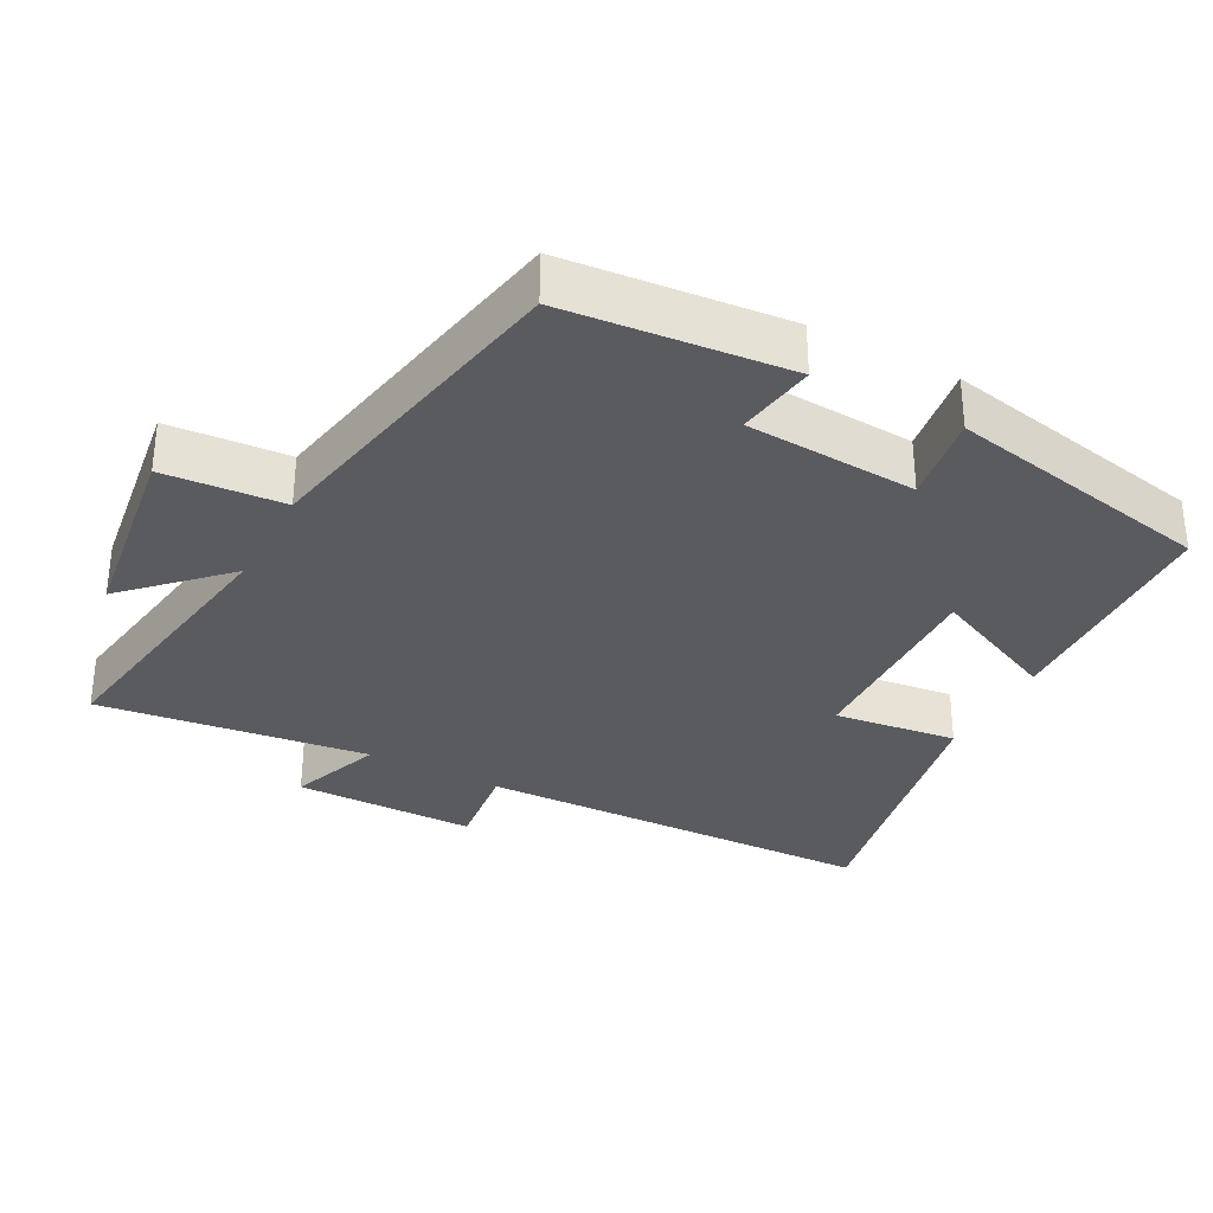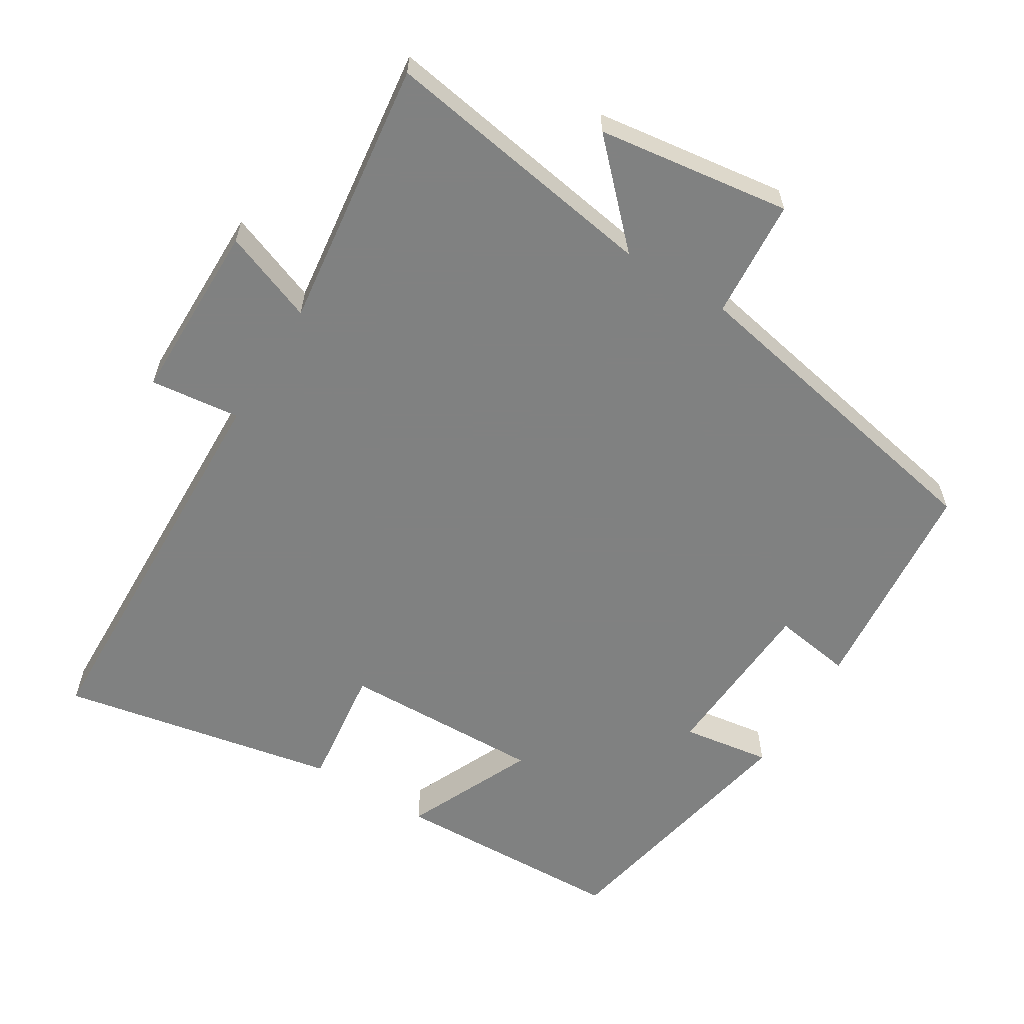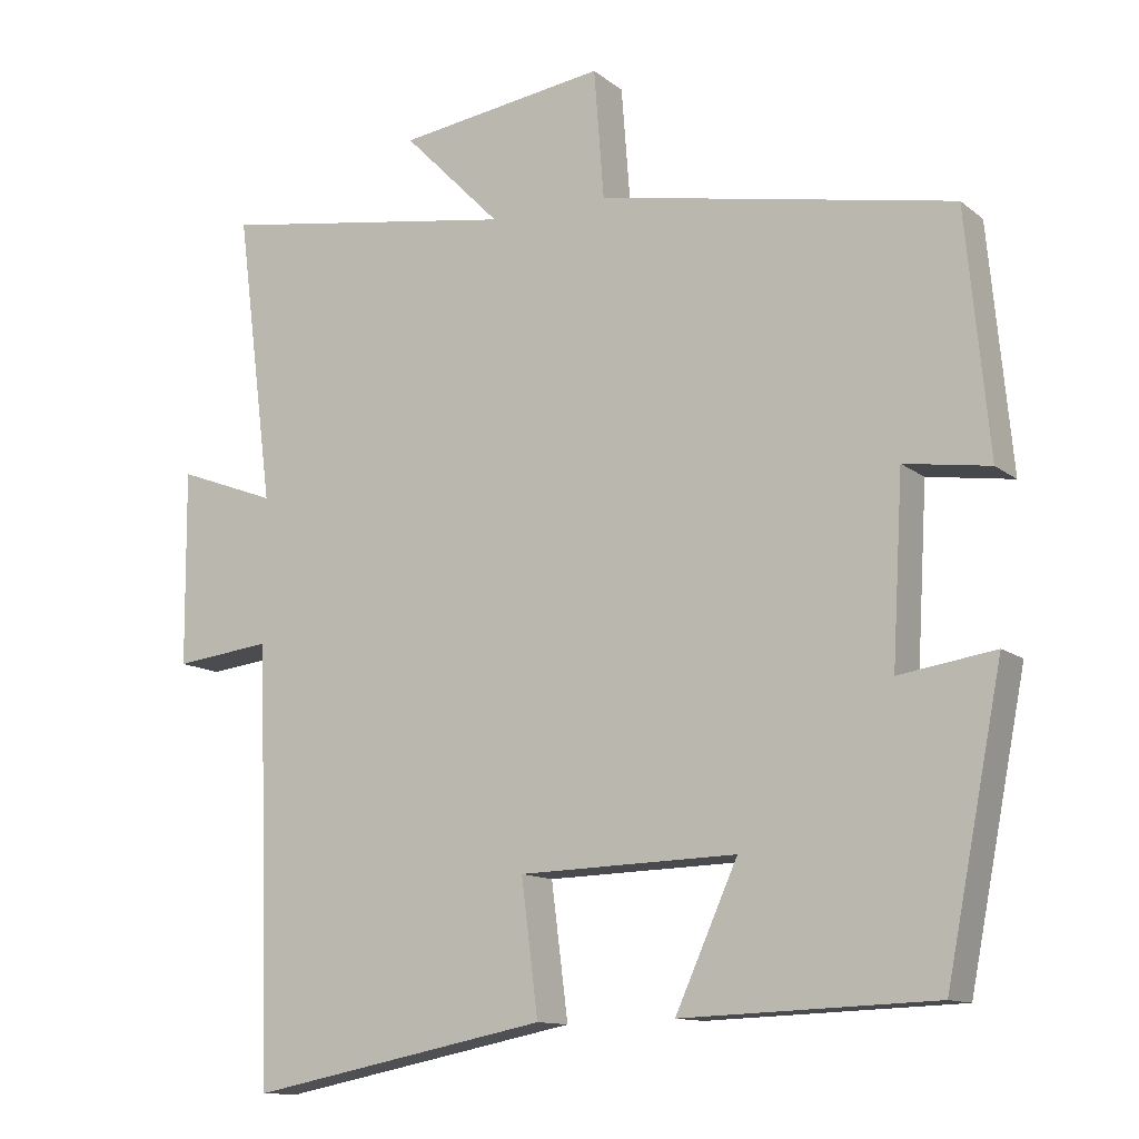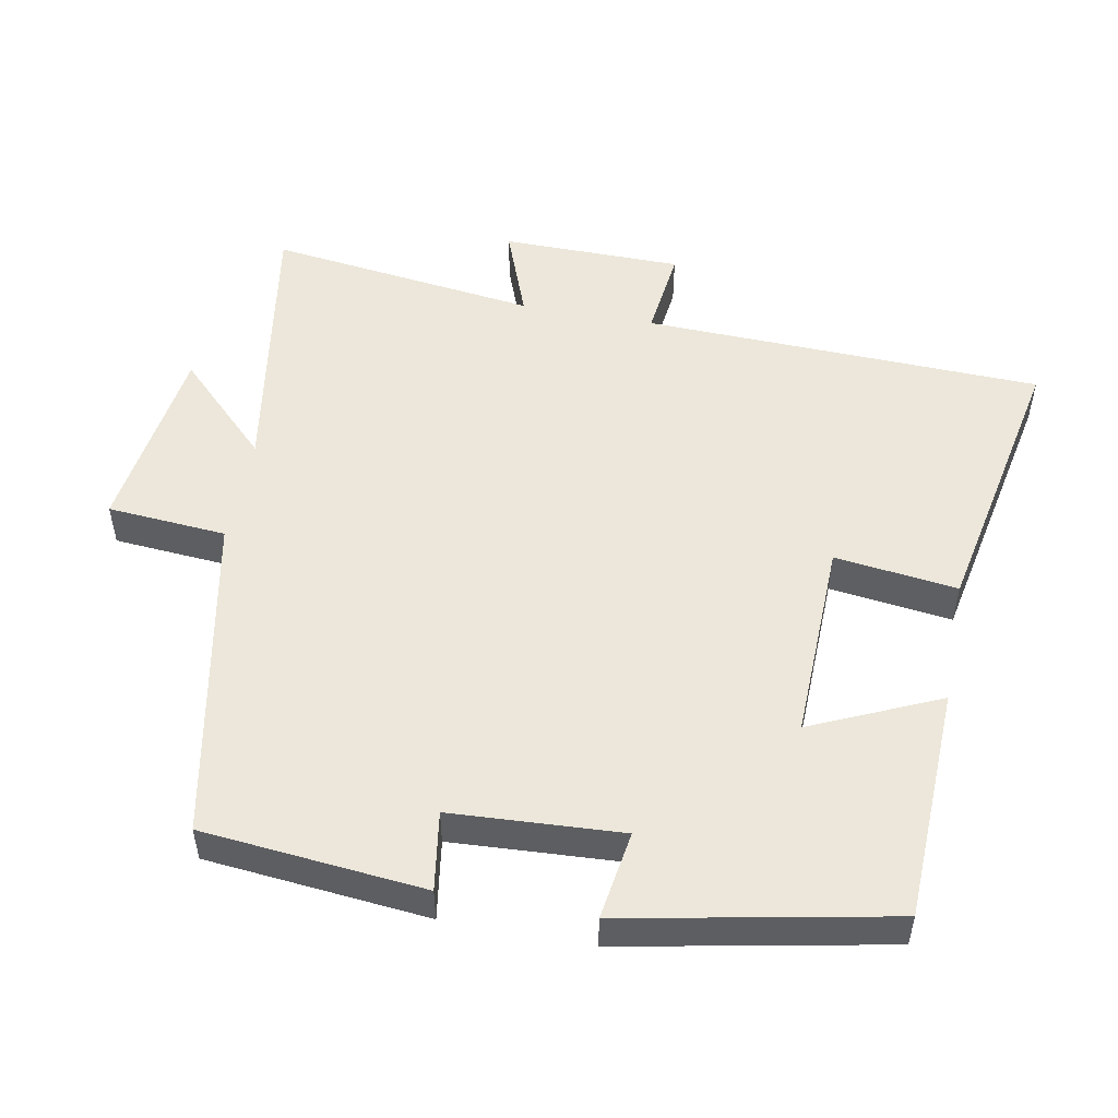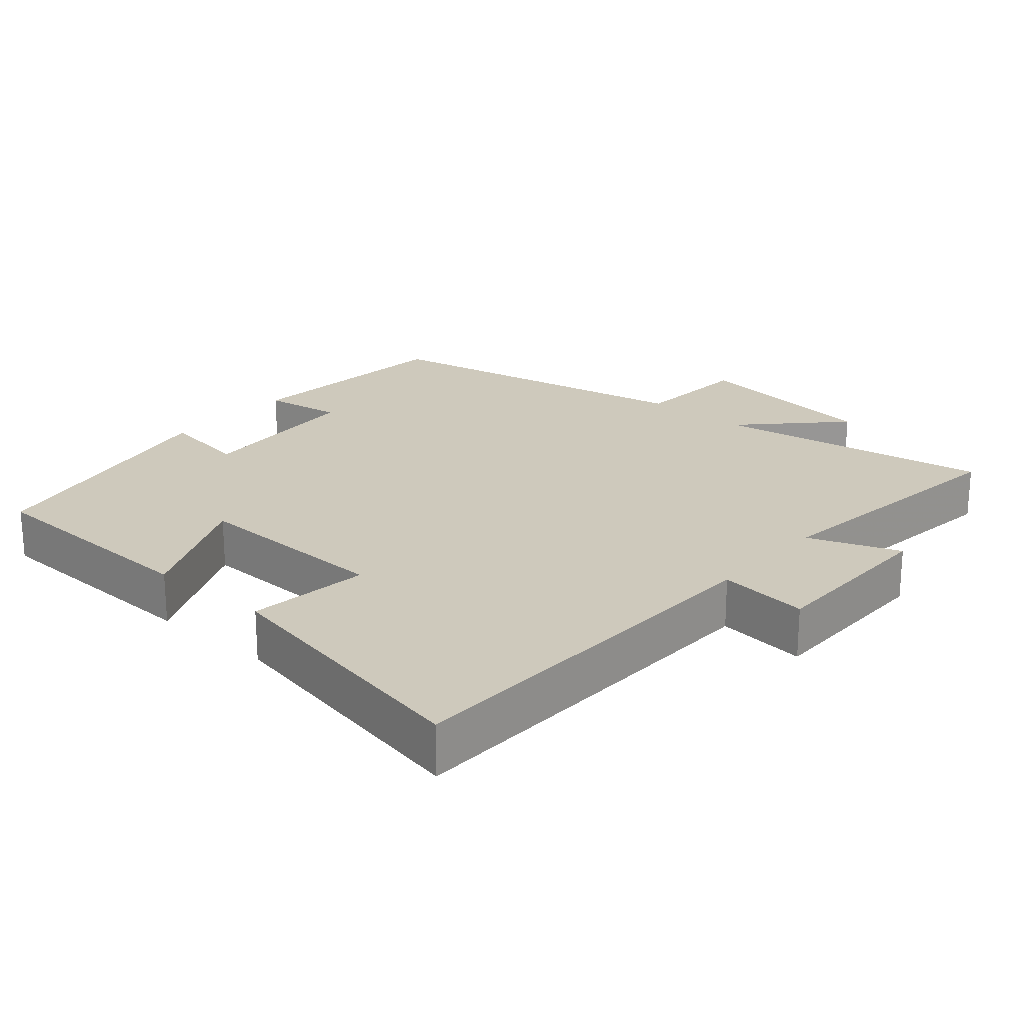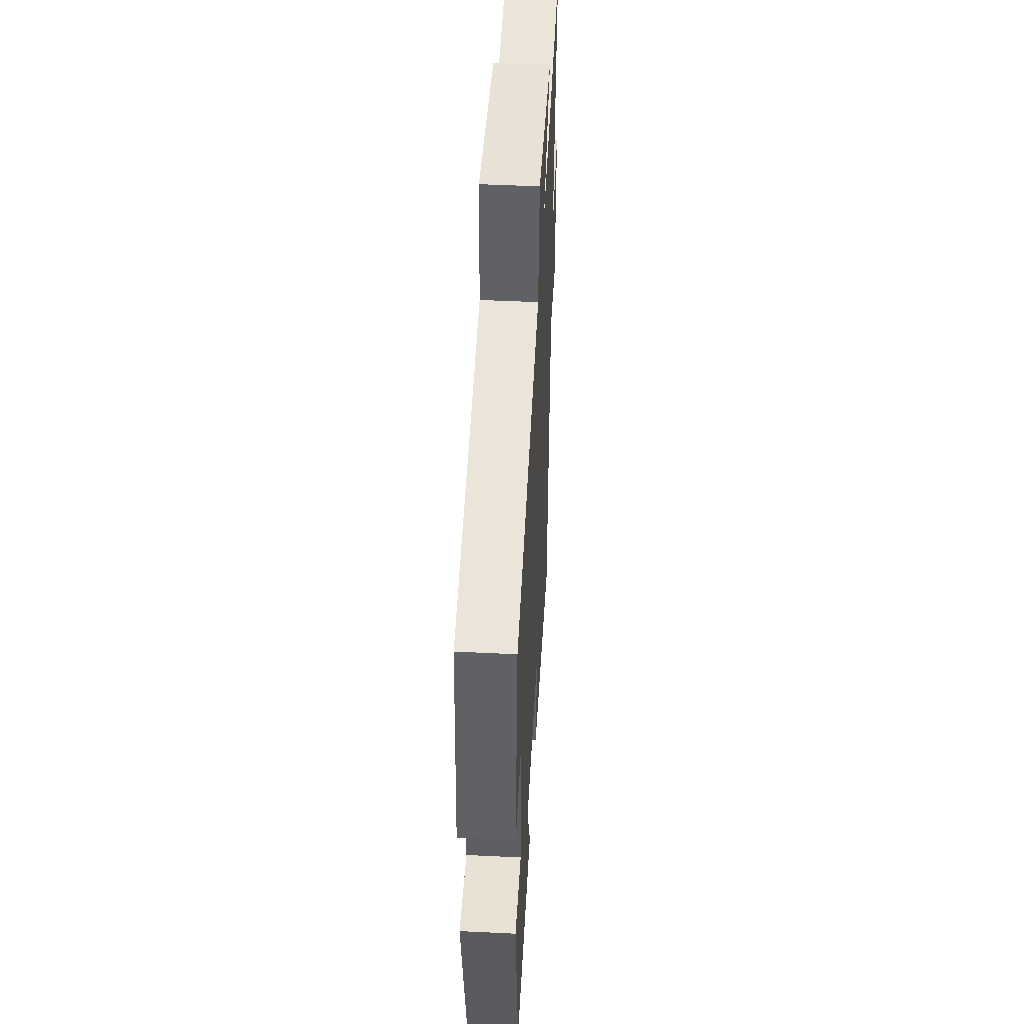
<metadata>
{"format":"obj","ext":"obj","renderer":"f3d","projection":"perspective","resolution":1024,"background":"white","views":[{"elev":-32.8,"azim":62.0,"up":"+Y"},{"elev":-60.3,"azim":-31.7,"up":"+Y"},{"elev":-12.2,"azim":30.2,"up":"+Z"},{"elev":51.7,"azim":100.7,"up":"+Y"},{"elev":22.4,"azim":-139.3,"up":"+Y"},{"elev":48.1,"azim":93.1,"up":"+Z"}]}
</metadata>
<code>
v -0.549 0.07 0.563
v -0.154 0.07 0.5
v -0.283 0.07 0.631
v -0.009 0.07 0.669
v 0.004 0.07 0.5
v 0.47 0.07 0.41
v 0.5 0.07 0.095
v 0.388 0.07 0.112
v 0.374 0.07 -0.13
v 0.5 0.07 -0.111
v 0.426 0.07 -0.488
v 0.094 0.07 -0.5
v 0.176 0.07 -0.318
v -0.11 0.07 -0.326
v -0.088 0.07 -0.5
v -0.482 0.07 -0.578
v -0.5 0.07 -0.011
v -0.628 0.07 -0.026
v -0.63 0.07 0.23
v -0.5 0.07 0.181
v -0.549 0 0.563
v -0.154 0 0.5
v -0.283 0 0.631
v -0.009 0 0.669
v 0.004 0 0.5
v 0.47 0 0.41
v 0.5 0 0.095
v 0.388 0 0.112
v 0.374 0 -0.13
v 0.5 0 -0.111
v 0.426 0 -0.488
v 0.094 0 -0.5
v 0.176 0 -0.318
v -0.11 0 -0.326
v -0.088 0 -0.5
v -0.482 0 -0.578
v -0.5 0 -0.011
v -0.628 0 -0.026
v -0.63 0 0.23
v -0.5 0 0.181
f 17 18 19 20
f 15 16 17 20
f 14 15 20 1
f 13 14 1 2
f 10 11 12 13
f 9 10 13
f 8 9 13 2
f 5 6 7 8
f 5 8 2 3
f 3 4 5
f 40 39 38 37
f 40 37 36 35
f 21 40 35 34
f 22 21 34 33
f 33 32 31 30
f 33 30 29
f 22 33 29 28
f 28 27 26 25
f 23 22 28 25
f 25 24 23
f 1 21 22 2
f 2 22 23 3
f 3 23 24 4
f 4 24 25 5
f 5 25 26 6
f 6 26 27 7
f 7 27 28 8
f 8 28 29 9
f 9 29 30 10
f 10 30 31 11
f 11 31 32 12
f 12 32 33 13
f 13 33 34 14
f 14 34 35 15
f 15 35 36 16
f 16 36 37 17
f 17 37 38 18
f 18 38 39 19
f 19 39 40 20
f 20 40 21 1

</code>
